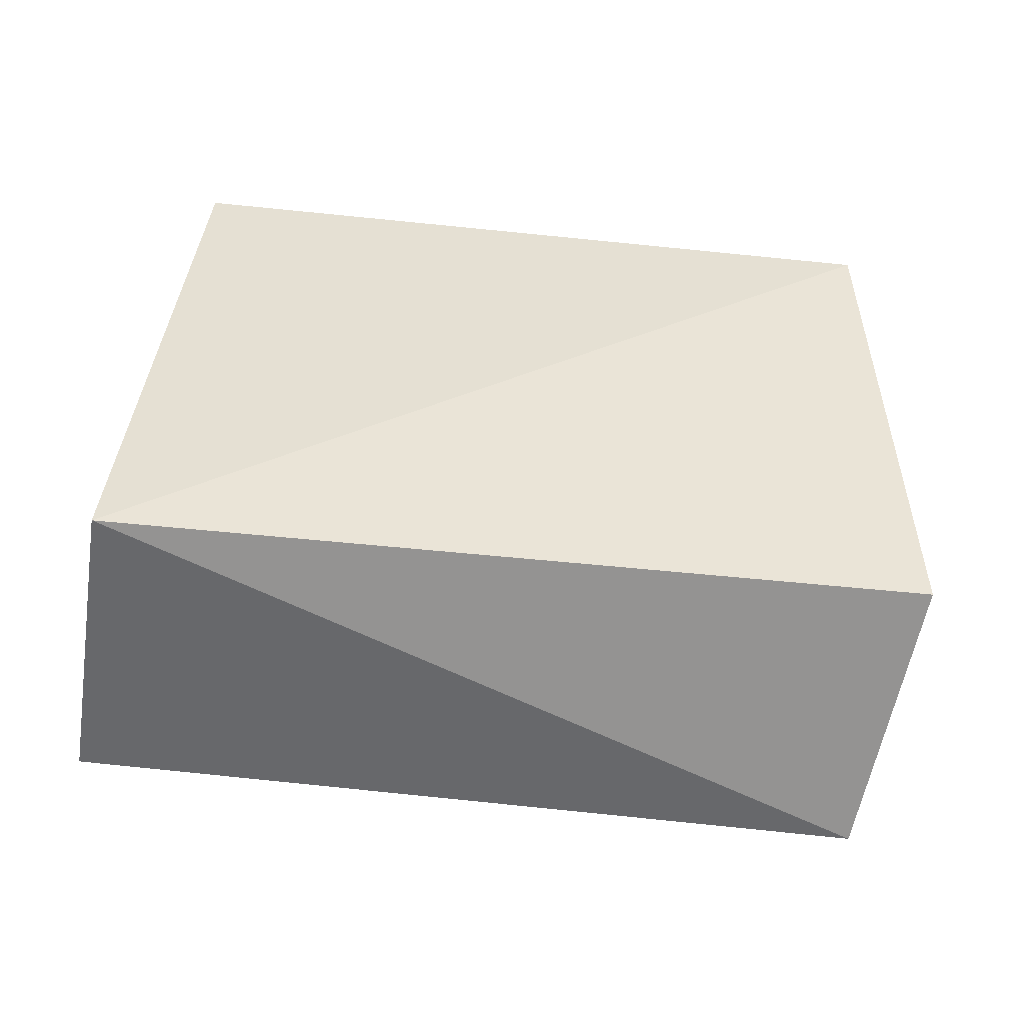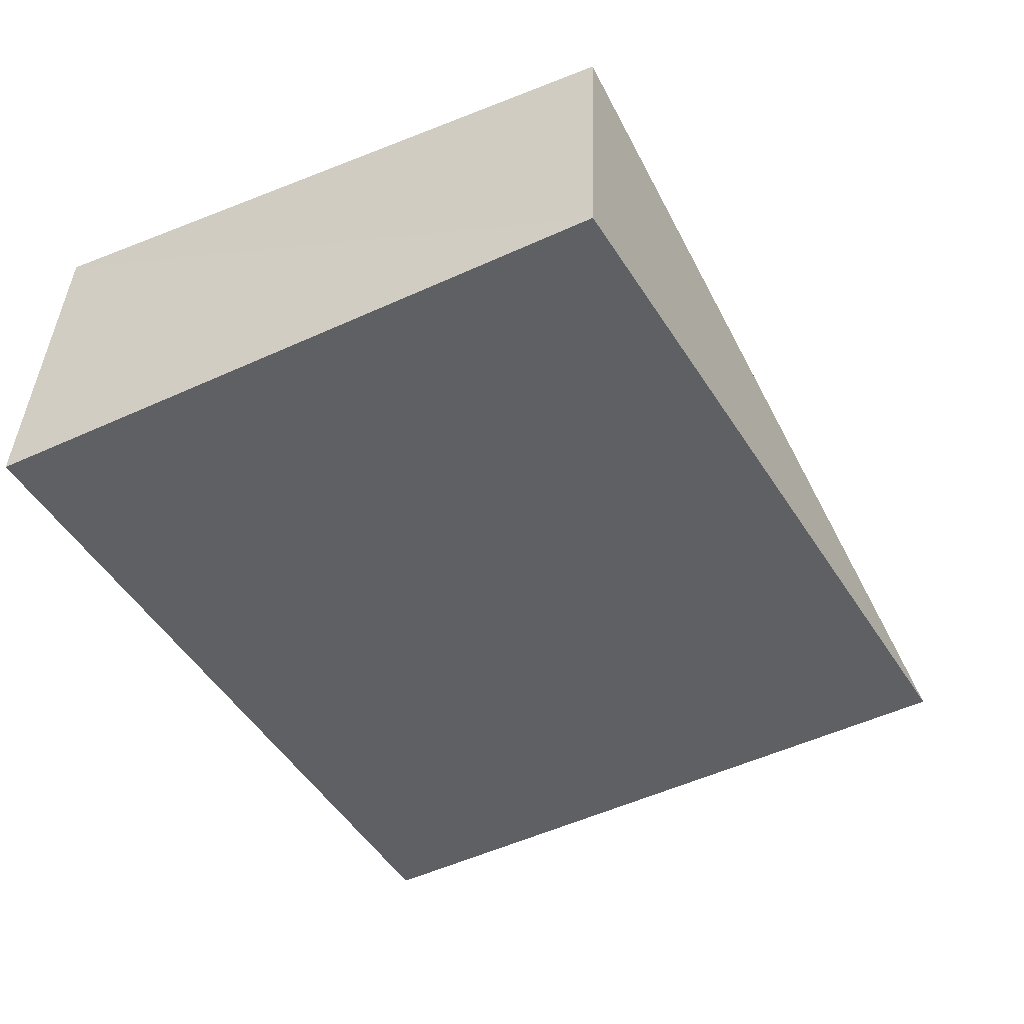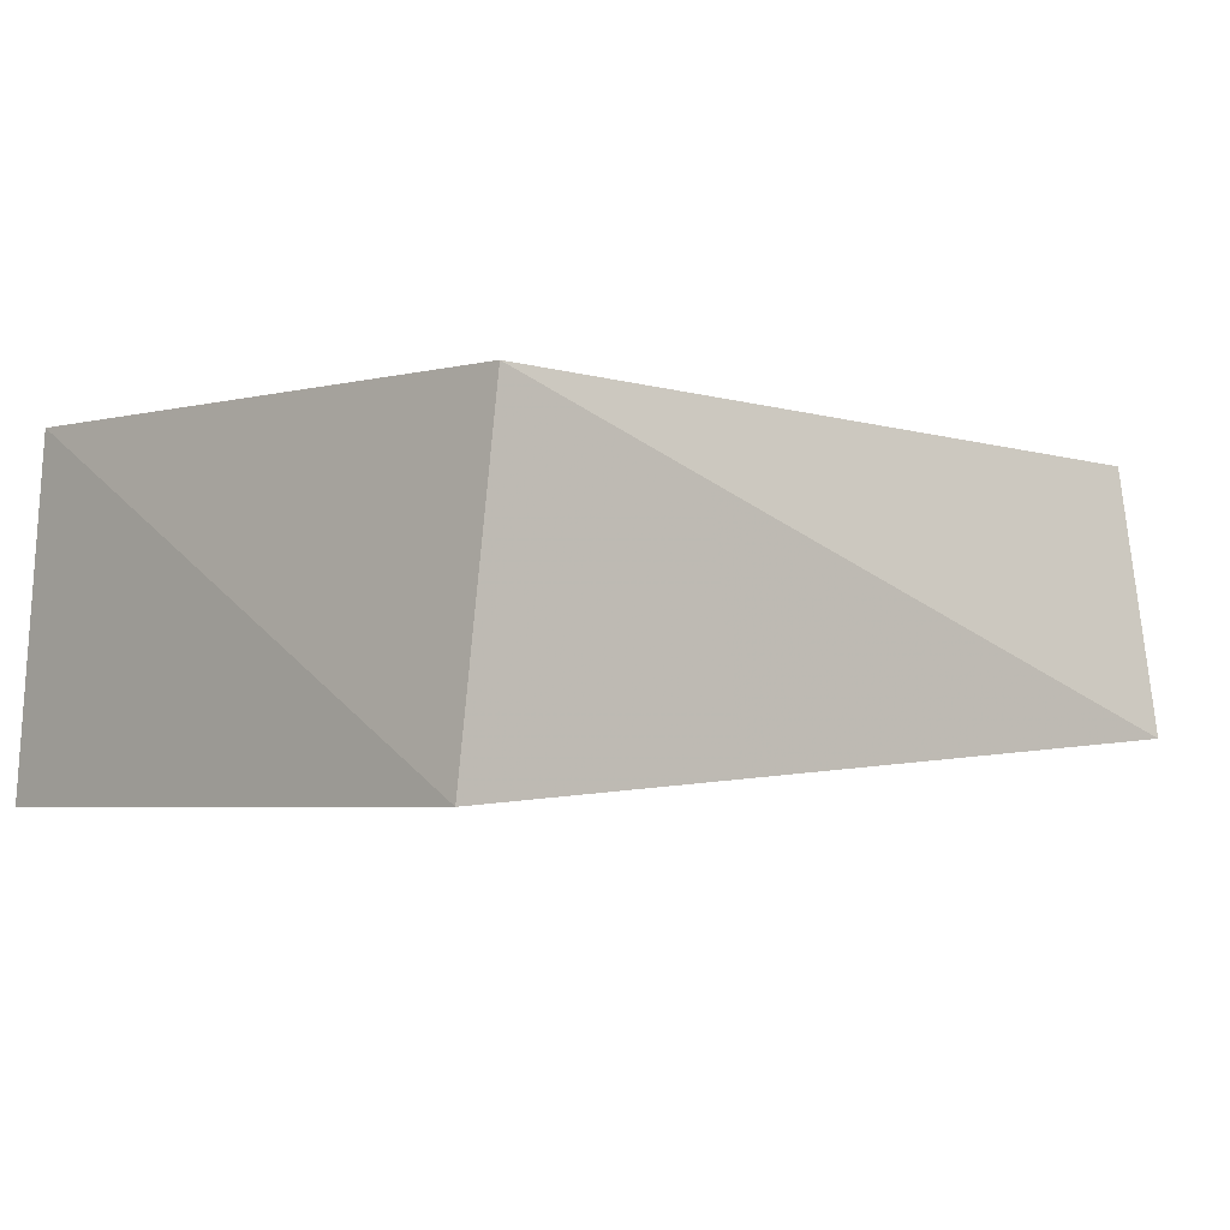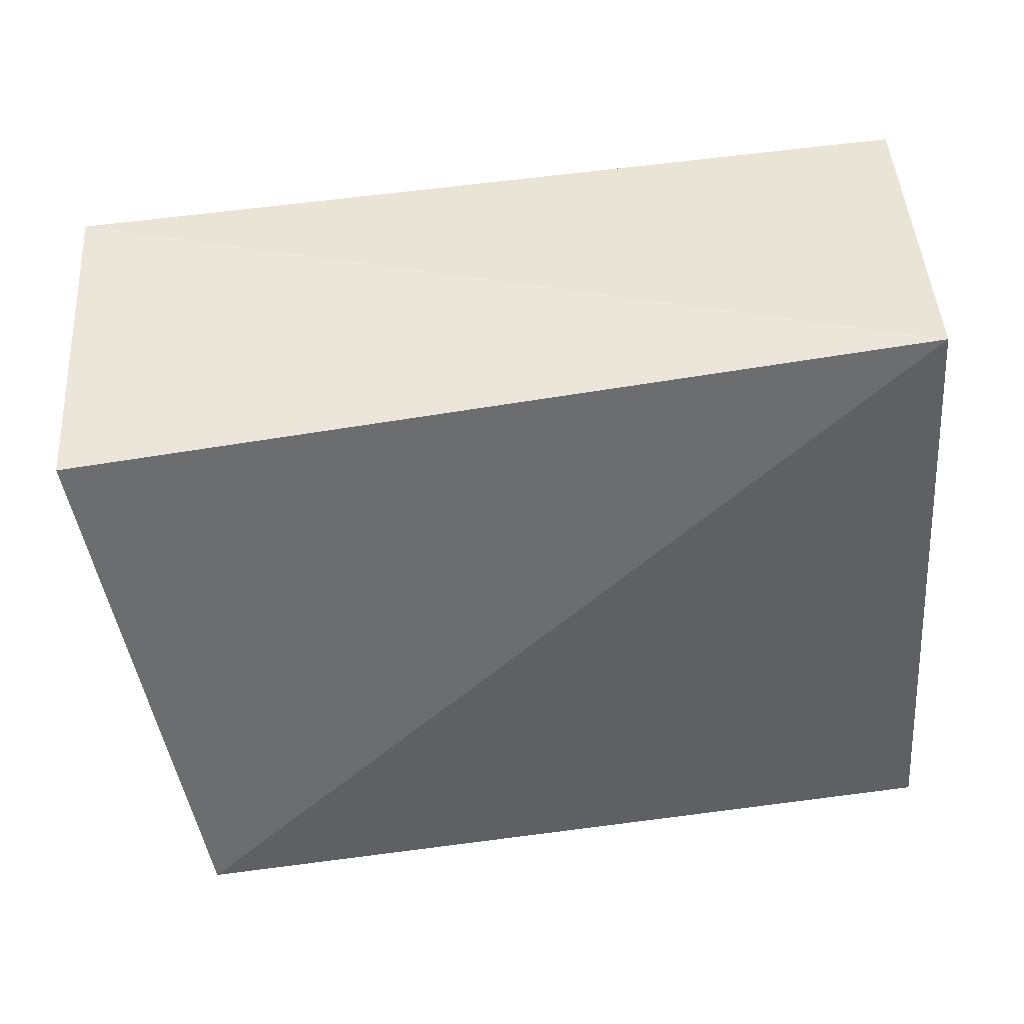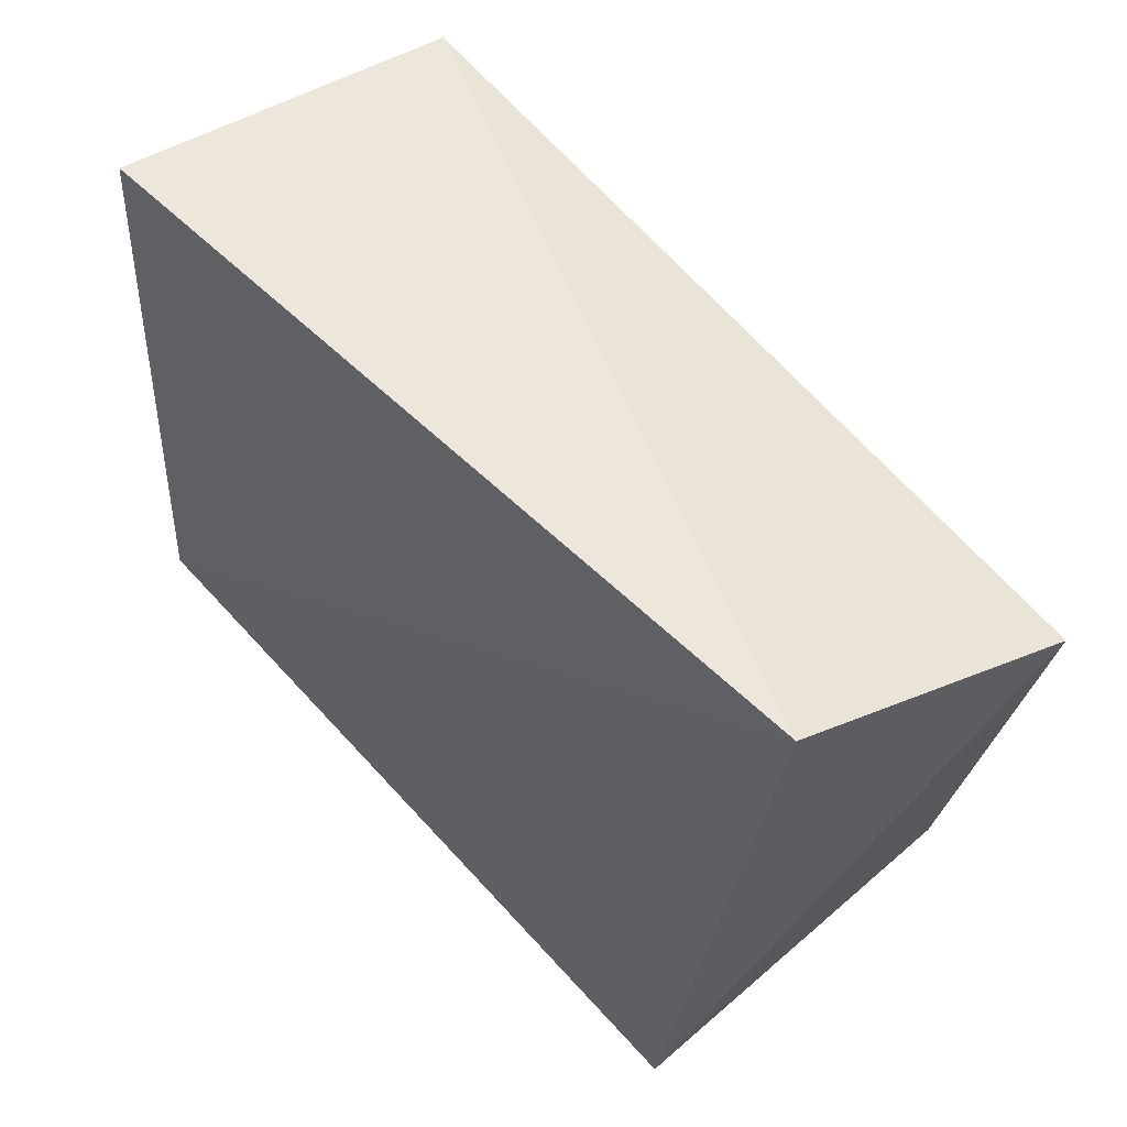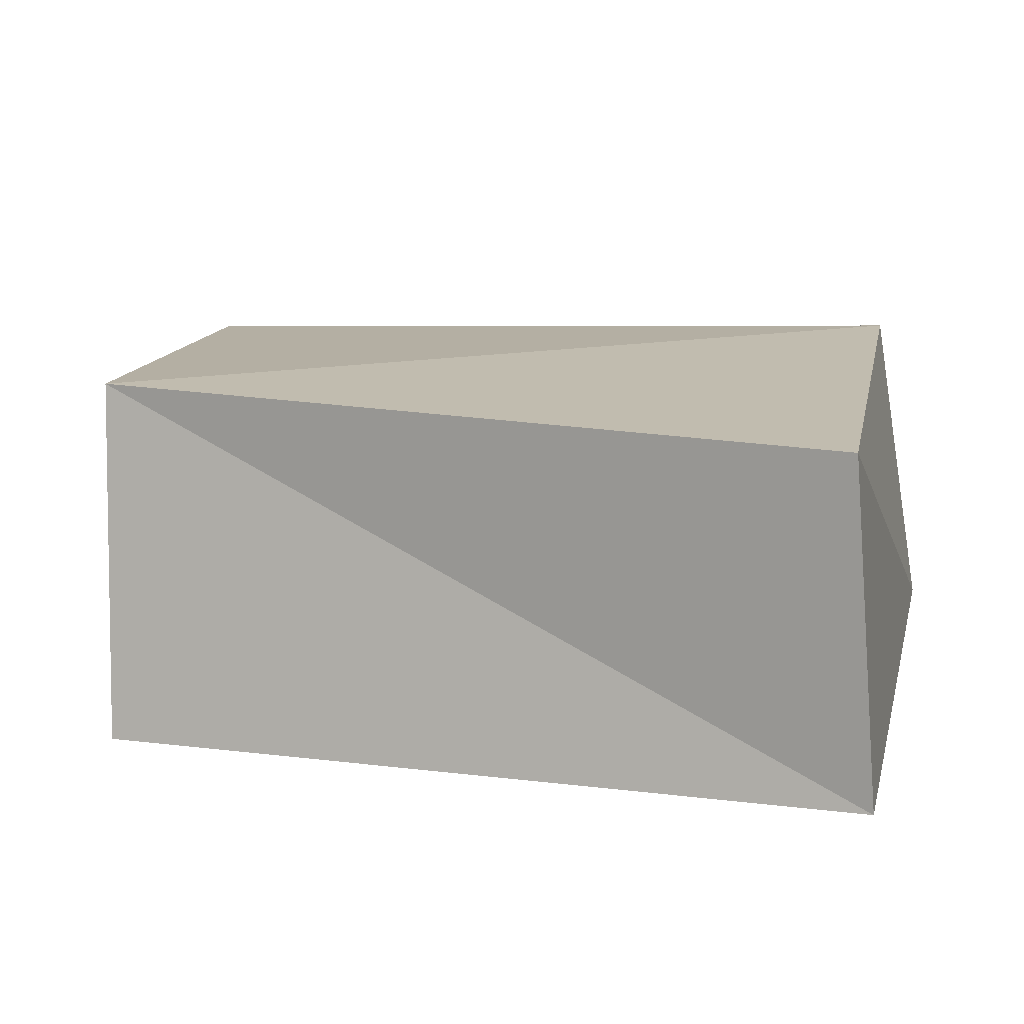
<metadata>
{"format":"obj","ext":"obj","renderer":"f3d","projection":"perspective","resolution":1024,"background":"white","views":[{"elev":39.2,"azim":-171.7,"up":"+Z"},{"elev":-44.8,"azim":117.9,"up":"+Z"},{"elev":-1.2,"azim":138.4,"up":"+Z"},{"elev":39.9,"azim":-11.9,"up":"+Y"},{"elev":57.1,"azim":-131.6,"up":"+Y"},{"elev":15.4,"azim":15.6,"up":"+Z"}]}
</metadata>
<code>
v -0.061 0.03367 0.01844
v -0.05431 0.04446 -0.01611
v 0.05267 0.04167 -0.02044
v -0.04759 -0.04118 -0.0249
v 0.05489 -0.0409 -0.02398
v 0.05096 -0.04135 0.02161
v -0.04886 -0.03499 0.02301
v 0.04562 0.03952 0.0226
f 7 1 4
f 5 7 4
f 4 1 2
f 2 5 4
f 7 8 1
f 6 7 5
f 6 8 7
f 1 8 2
f 3 5 2
f 2 8 3
f 3 6 5
f 8 6 3

</code>
